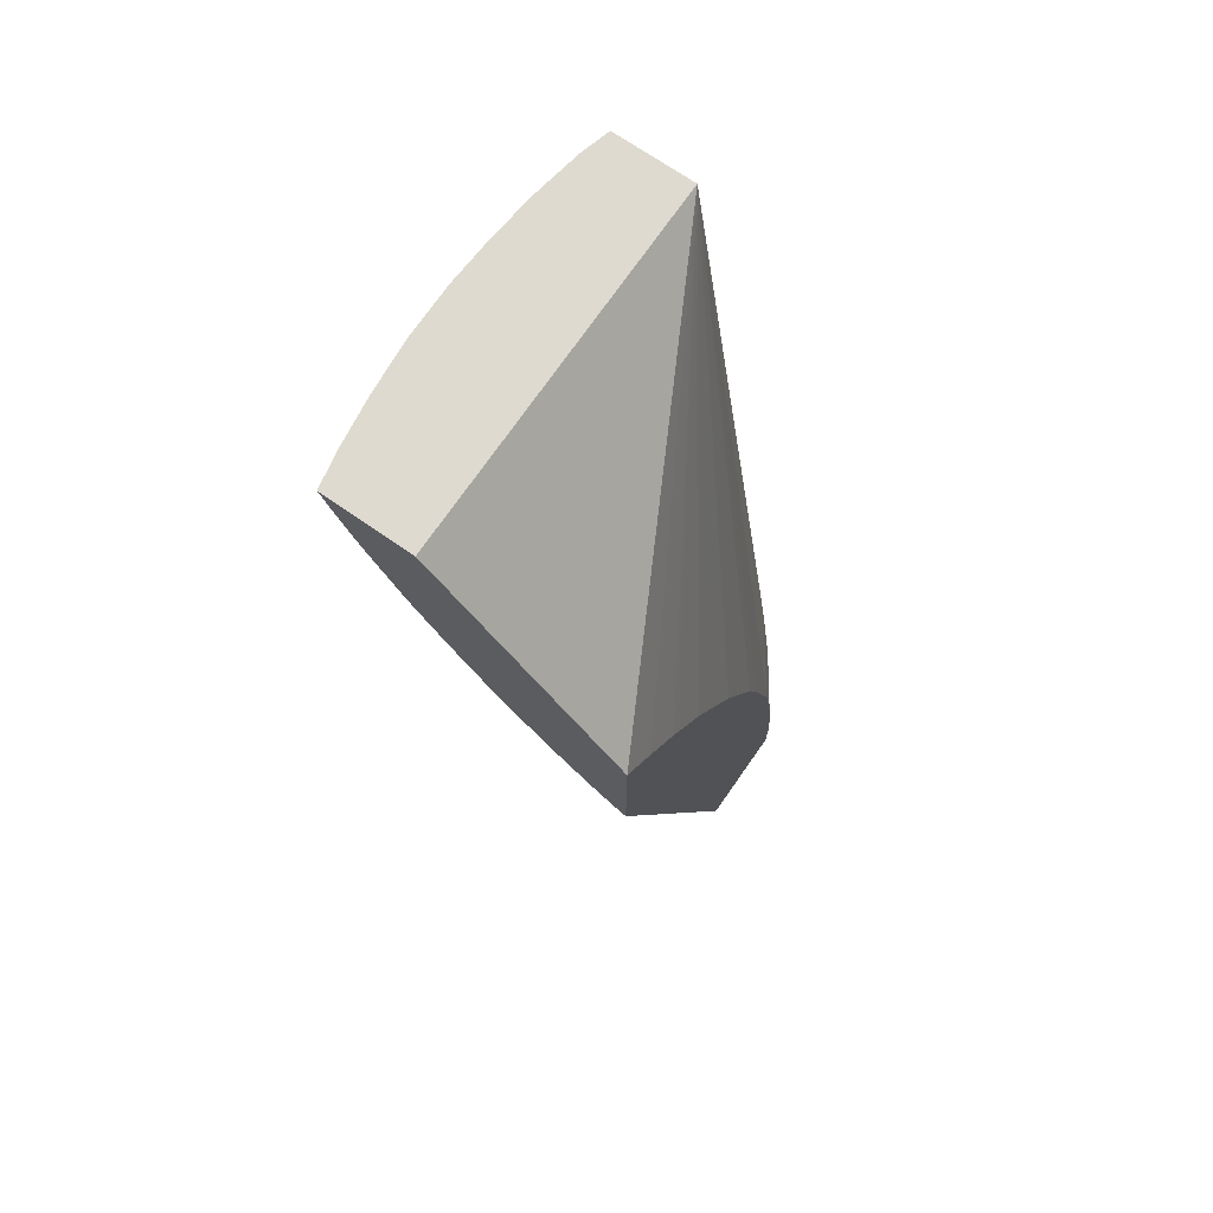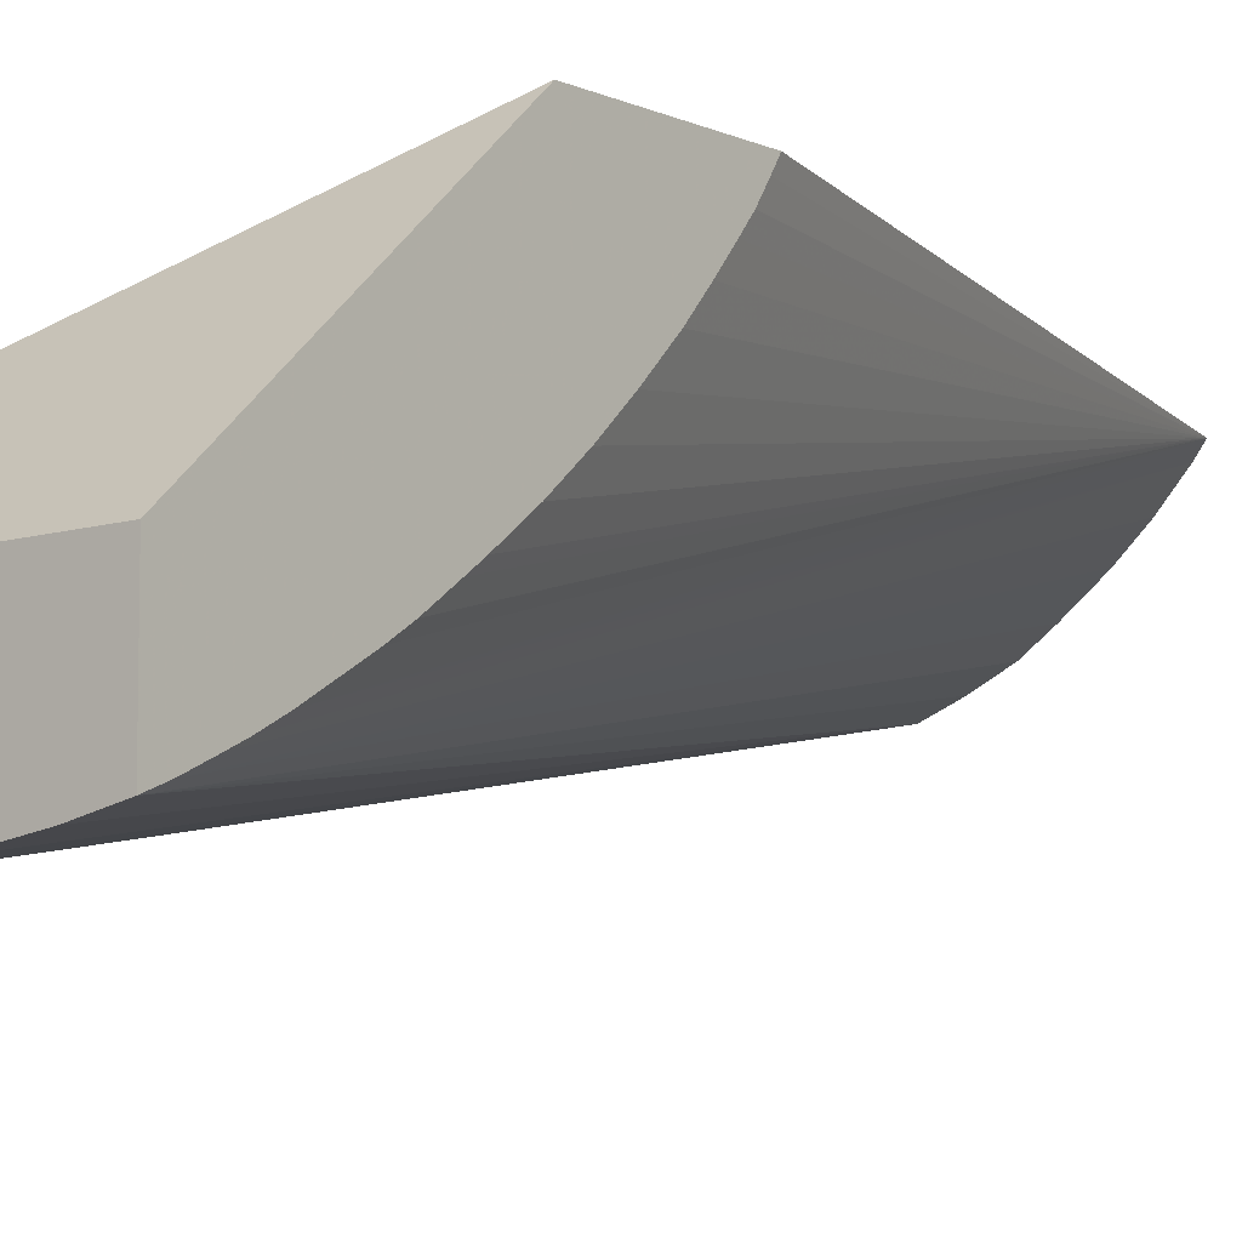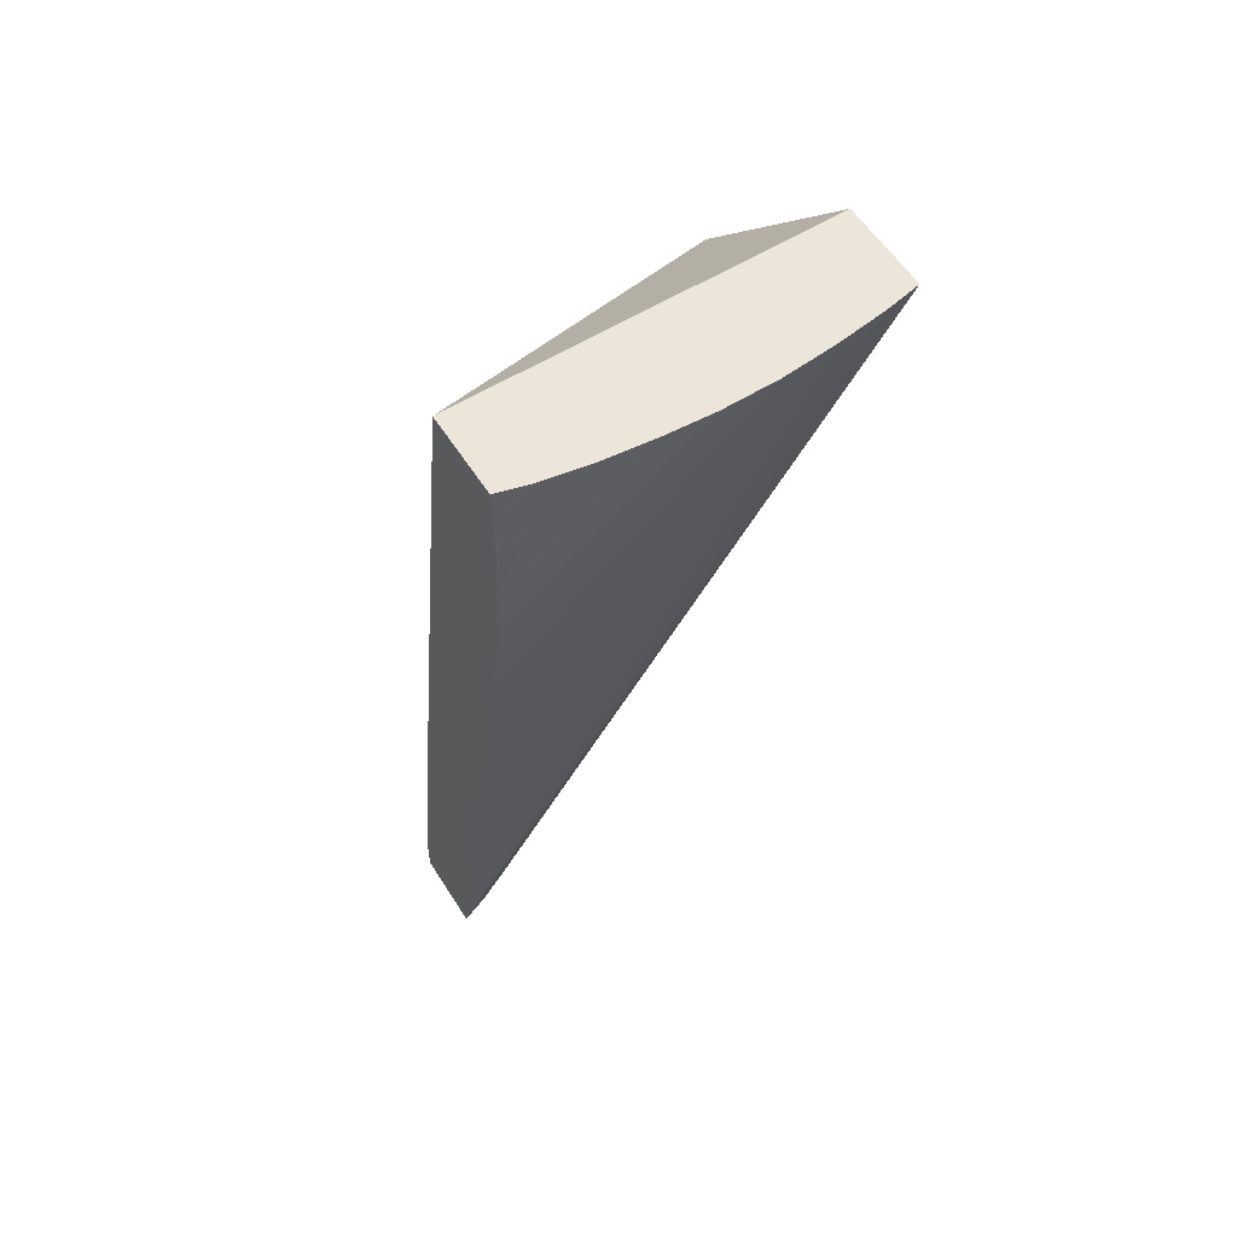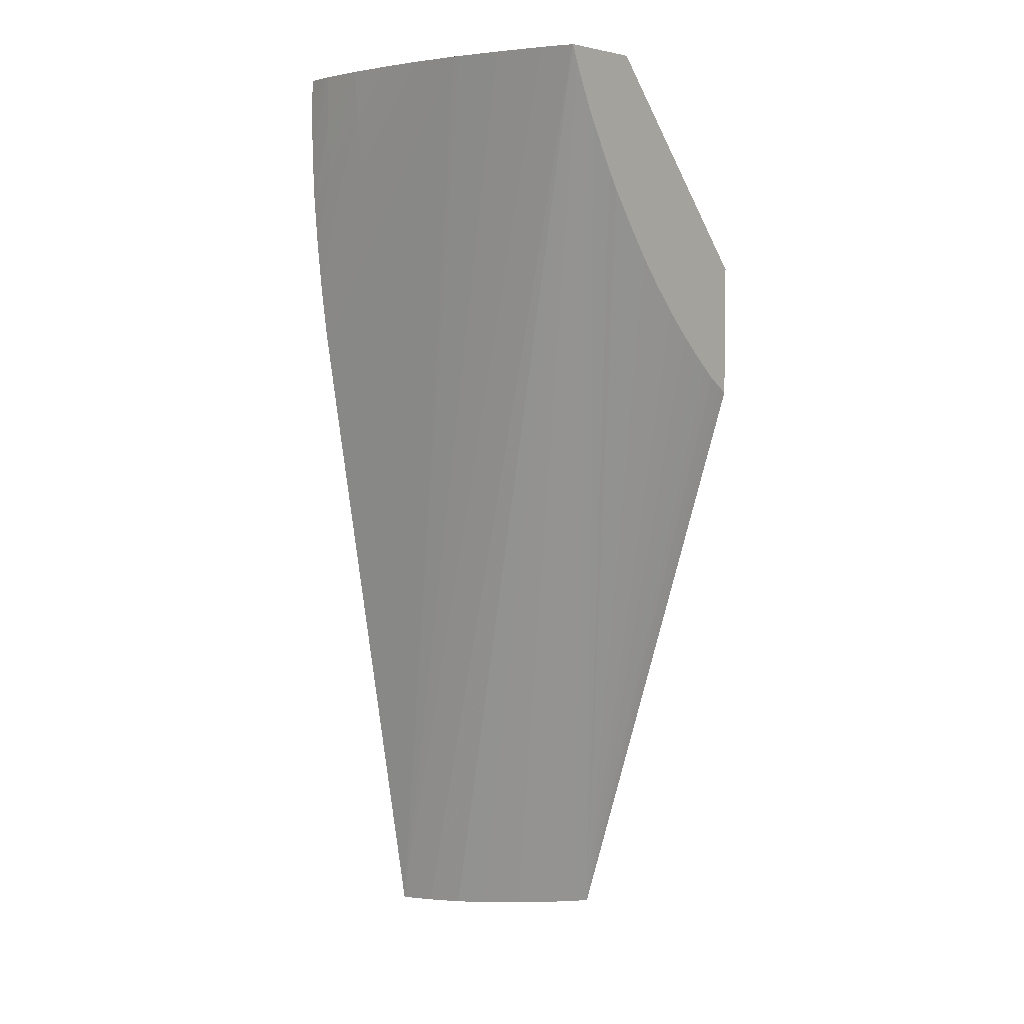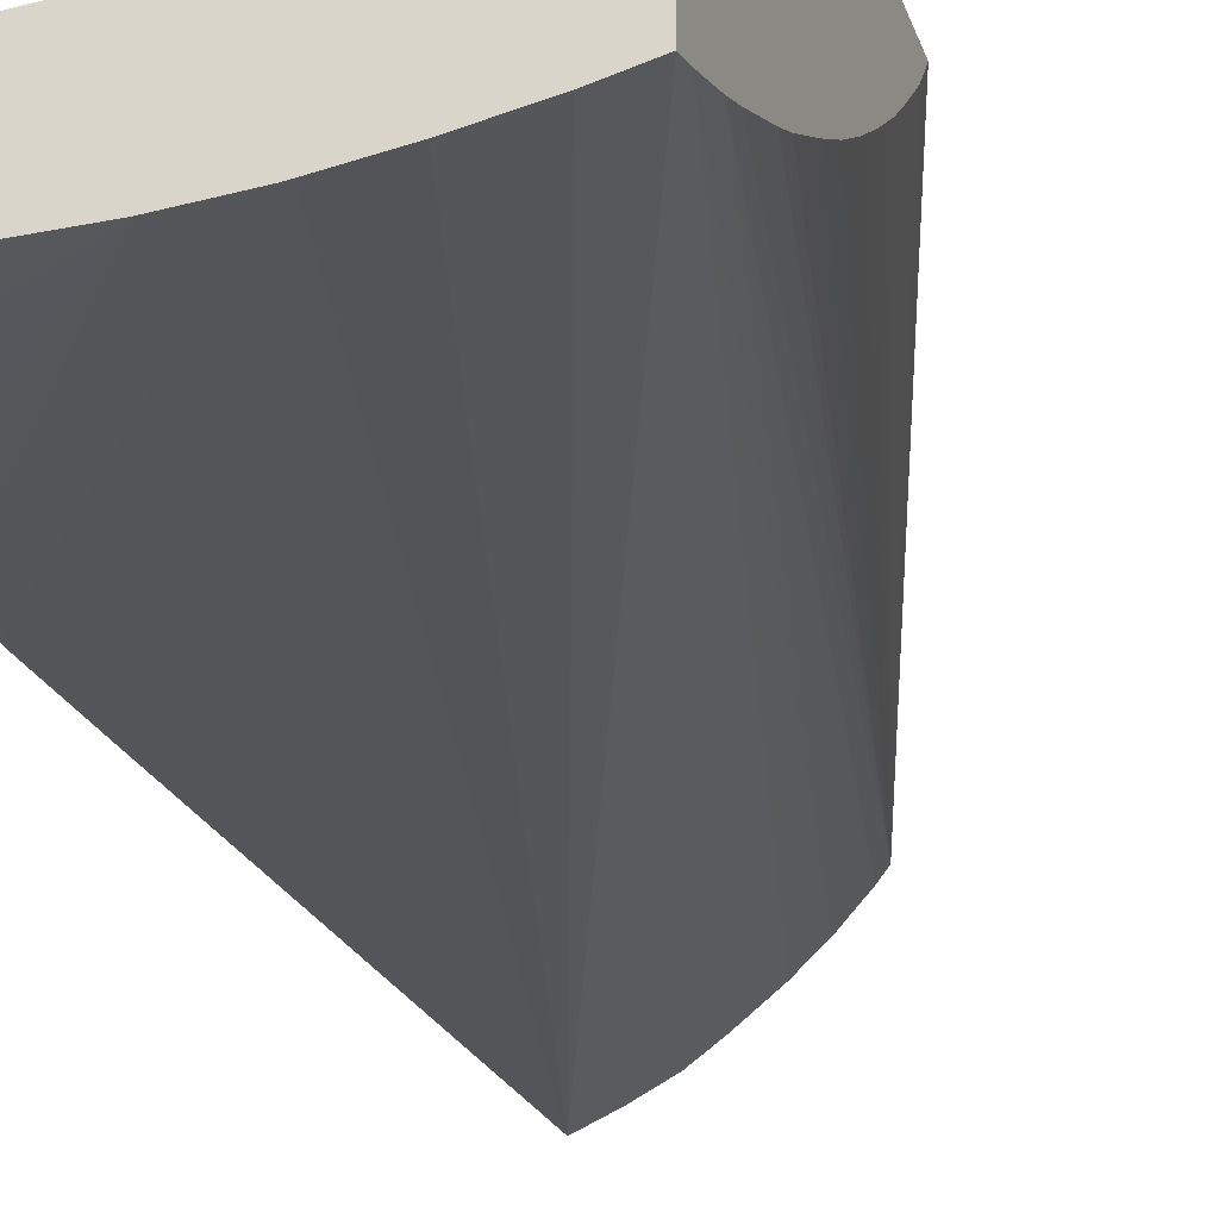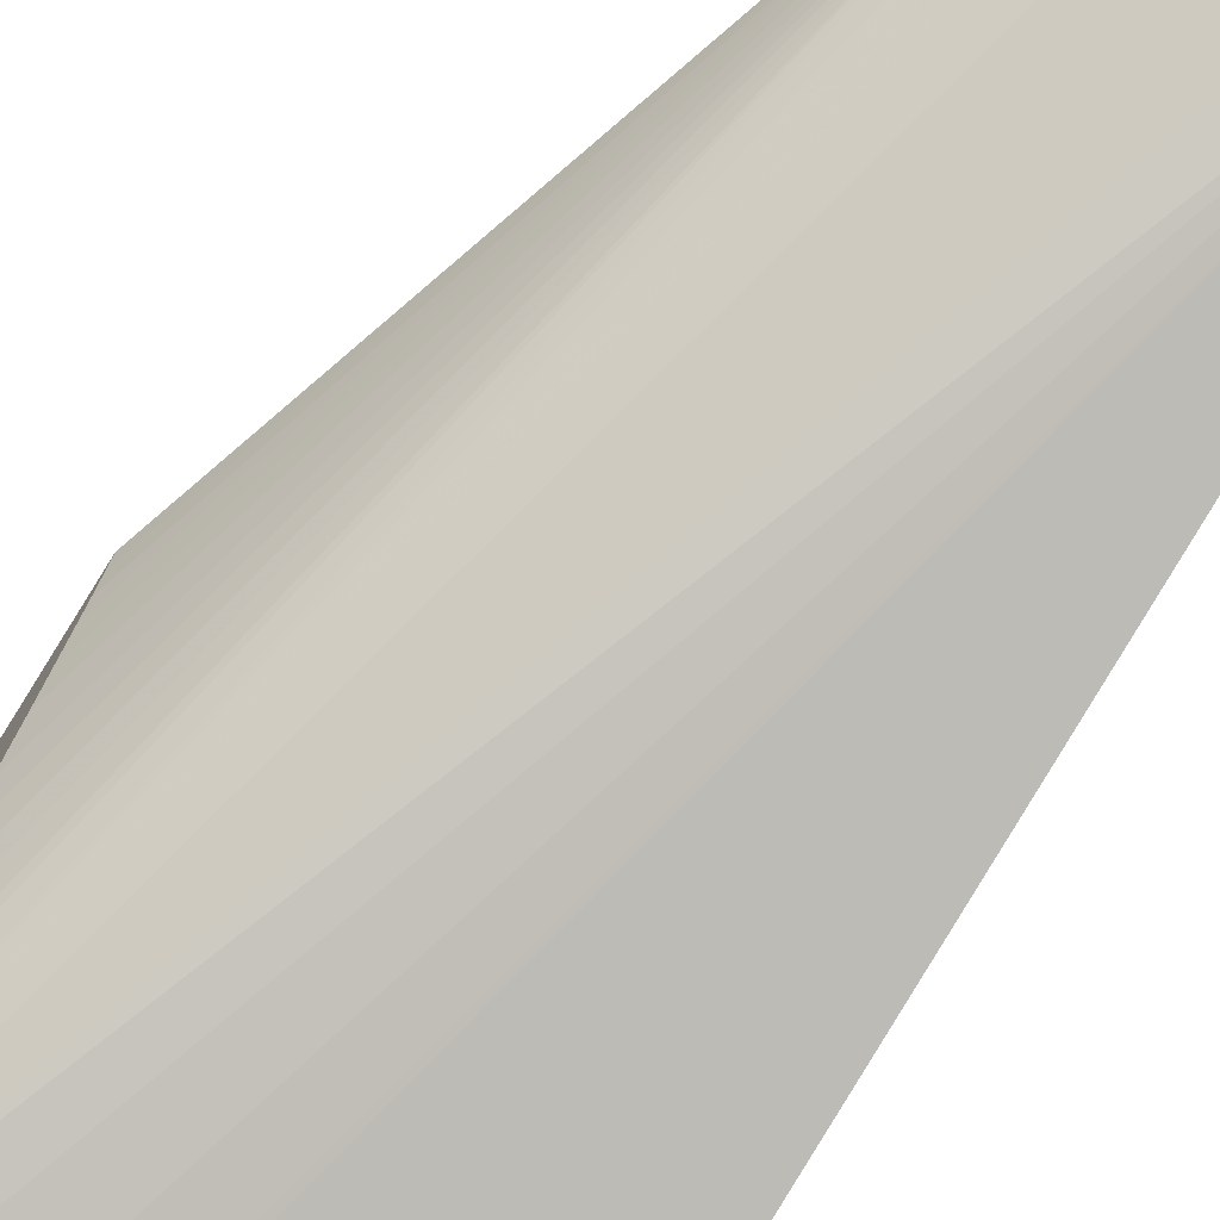
<metadata>
{"format":"obj","ext":"obj","renderer":"f3d","projection":"perspective","resolution":1024,"background":"white","views":[{"elev":70.8,"azim":124.9,"up":"+Z"},{"elev":-8.4,"azim":38.5,"up":"+Y"},{"elev":57.4,"azim":-32.1,"up":"+Z"},{"elev":4.6,"azim":39.6,"up":"+Z"},{"elev":-34.2,"azim":18.6,"up":"+Y"},{"elev":-73.6,"azim":148.1,"up":"+Y"}]}
</metadata>
<code>
v 1.677 1.231 0.4413
v 1.511 1.229 0.4413
v 1.677 1.19 0.4413
v 1.677 1.316 0.3468
v 1.511 1.192 0.4413
v 1.662 1.316 0.3284
v 1.646 1.316 0.3079
v 1.642 1.316 0.303
v 1.627 1.316 0.2804
v 1.614 1.316 0.2589
v 1.601 1.316 0.236
v 1.591 1.316 0.2129
v 1.58 1.316 0.1891
v 1.573 1.316 0.167
v 1.558 1.316 0.1195
v 1.511 1.283 0.09818
v 1.677 1.194 0.4336
v 1.662 1.187 0.4413
v 1.511 1.257 0.008209
v 1.525 1.262 0.008209
v 1.539 1.269 0.008209
v 1.551 1.277 0.008209
v 1.677 1.316 0.2851
v 1.511 1.191 0.4283
v 1.524 1.189 0.4413
v 1.55 1.316 0.0752
v 1.511 1.286 0.0752
v 1.677 1.199 0.4231
v 1.566 1.289 0.008209
v 1.576 1.298 0.008209
v 1.639 1.184 0.4413
v 1.511 1.209 0.2676
v 1.511 1.293 0.008209
v 1.617 1.182 0.4413
v 1.615 1.182 0.4413
v 1.677 1.311 0.2882
v 1.592 1.316 0.008209
v 1.511 1.191 0.4054
v 1.525 1.188 0.4413
v 1.548 1.316 0.06244
v 1.511 1.293 0.0278
v 1.677 1.202 0.4169
v 1.577 1.299 0.008209
v 1.511 1.201 0.3108
v 1.545 1.316 0.008209
v 1.511 1.293 0.01665
v 1.545 1.316 0.02932
v 1.545 1.316 0.01461
v 1.545 1.316 0.01334
v 1.591 1.181 0.4413
v 1.511 1.2 0.3164
v 1.677 1.304 0.2926
v 1.588 1.311 0.008209
v 1.677 1.298 0.2974
v 1.677 1.29 0.3044
v 1.677 1.28 0.3128
v 1.677 1.274 0.3191
v 1.677 1.268 0.3249
v 1.677 1.257 0.3368
v 1.677 1.251 0.3429
v 1.677 1.246 0.3495
v 1.677 1.235 0.3631
v 1.677 1.231 0.3689
v 1.677 1.223 0.3798
v 1.677 1.218 0.3879
v 1.677 1.206 0.408
v 1.511 1.193 0.3824
v 1.525 1.189 0.4195
v 1.547 1.185 0.4413
v 1.547 1.316 0.05226
v 1.545 1.316 0.03649
v 1.57 1.183 0.4413
v 1.548 1.186 0.4195
v 1.548 1.188 0.3965
v 1.511 1.197 0.3365
v 1.525 1.19 0.3965
v 1.511 1.195 0.3594
v 1.548 1.185 0.4413
v 1.525 1.192 0.3736
f 1 2 5
f 1 5 25
f 1 25 39
f 1 39 69
f 1 69 78
f 1 78 72
f 1 72 50
f 1 50 35
f 1 35 34
f 1 34 31
f 1 31 18
f 1 18 3
f 1 3 17
f 1 17 28
f 1 28 42
f 1 42 66
f 1 66 65
f 1 65 64
f 1 64 63
f 1 63 62
f 1 62 61
f 1 61 60
f 1 60 59
f 1 59 58
f 1 58 57
f 1 57 56
f 1 56 55
f 1 55 54
f 1 54 52
f 1 52 36
f 1 36 23
f 1 23 4
f 1 4 2
f 2 4 6
f 2 6 7
f 2 7 8
f 2 8 9
f 2 9 10
f 2 10 11
f 2 11 12
f 2 12 13
f 2 13 14
f 2 14 15
f 2 15 16
f 2 16 27
f 2 27 41
f 2 41 46
f 2 46 33
f 2 33 19
f 2 19 32
f 2 32 44
f 2 44 51
f 2 51 75
f 2 75 77
f 2 77 67
f 2 67 38
f 2 38 24
f 2 24 5
f 3 18 19
f 3 19 20
f 3 20 21
f 3 21 22
f 3 22 17
f 4 23 37
f 4 37 45
f 4 45 49
f 4 49 48
f 4 48 47
f 4 47 71
f 4 71 70
f 4 70 40
f 4 40 26
f 4 26 15
f 4 15 14
f 4 14 13
f 4 13 12
f 4 12 11
f 4 11 10
f 4 10 9
f 4 9 8
f 4 8 7
f 4 7 6
f 5 24 25
f 15 26 27
f 15 27 16
f 17 22 29
f 17 29 30
f 17 30 28
f 18 31 19
f 19 33 45
f 19 45 37
f 19 37 53
f 19 53 43
f 19 43 30
f 19 30 29
f 19 29 22
f 19 22 21
f 19 21 20
f 19 31 34
f 19 34 35
f 19 35 32
f 23 36 37
f 24 38 25
f 25 38 39
f 26 40 41
f 26 41 27
f 28 30 43
f 28 43 42
f 32 35 44
f 33 46 47
f 33 47 48
f 33 48 49
f 33 49 45
f 35 50 51
f 35 51 44
f 36 52 37
f 37 52 54
f 37 54 55
f 37 55 56
f 37 56 57
f 37 57 58
f 37 58 59
f 37 59 60
f 37 60 61
f 37 61 62
f 37 62 63
f 37 63 64
f 37 64 65
f 37 65 66
f 37 66 53
f 38 67 68
f 38 68 39
f 39 68 69
f 40 70 41
f 41 70 71
f 41 71 47
f 41 47 46
f 42 43 53
f 42 53 66
f 50 72 73
f 50 73 74
f 50 74 75
f 50 75 51
f 67 76 68
f 67 77 76
f 68 76 69
f 69 76 78
f 72 78 73
f 73 78 76
f 73 76 79
f 73 79 74
f 74 79 75
f 75 79 77
f 76 77 79

</code>
